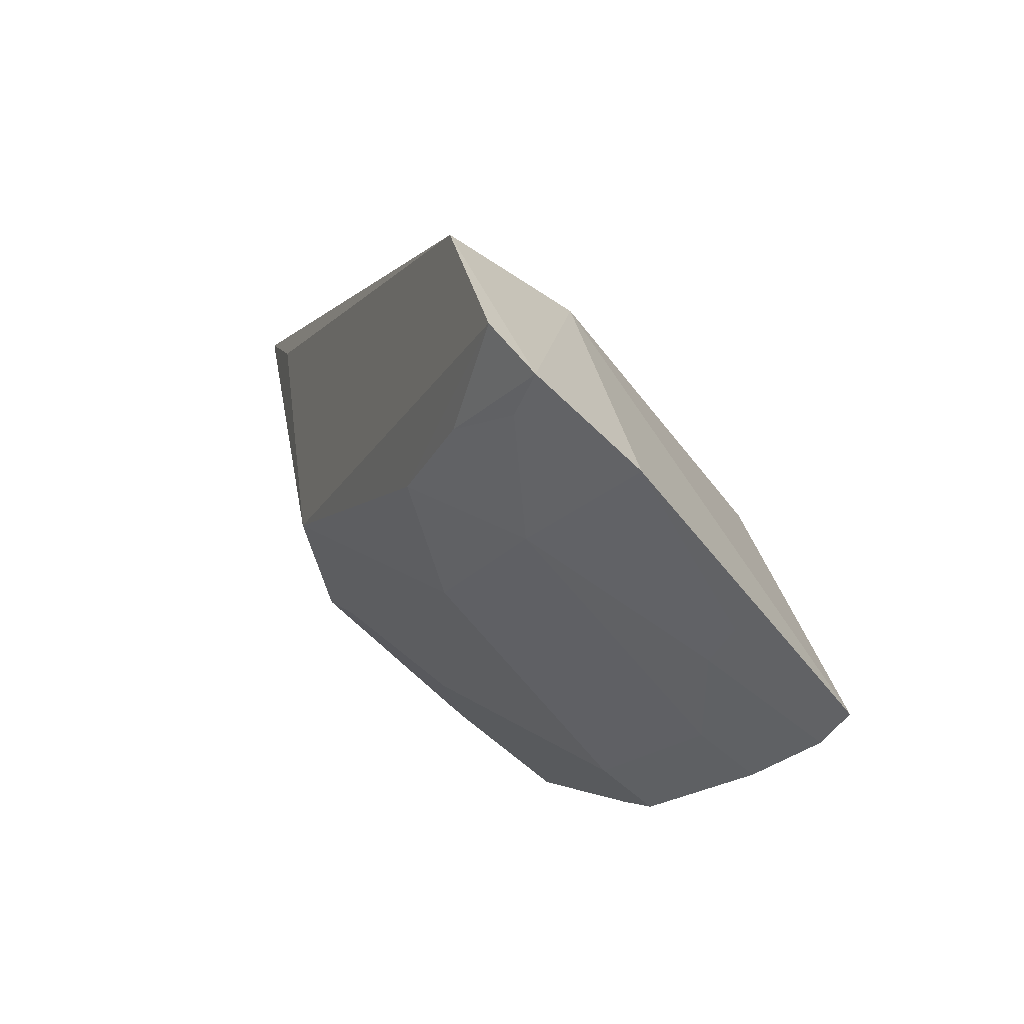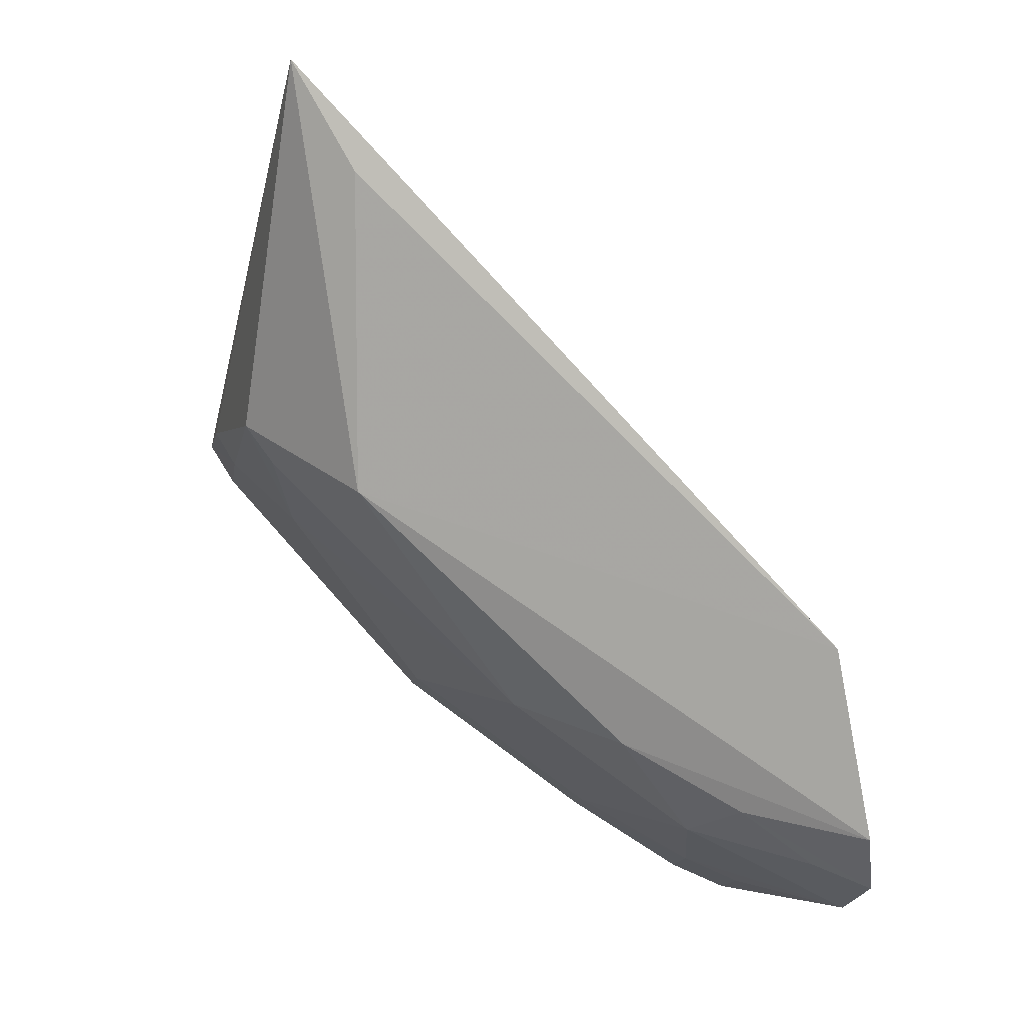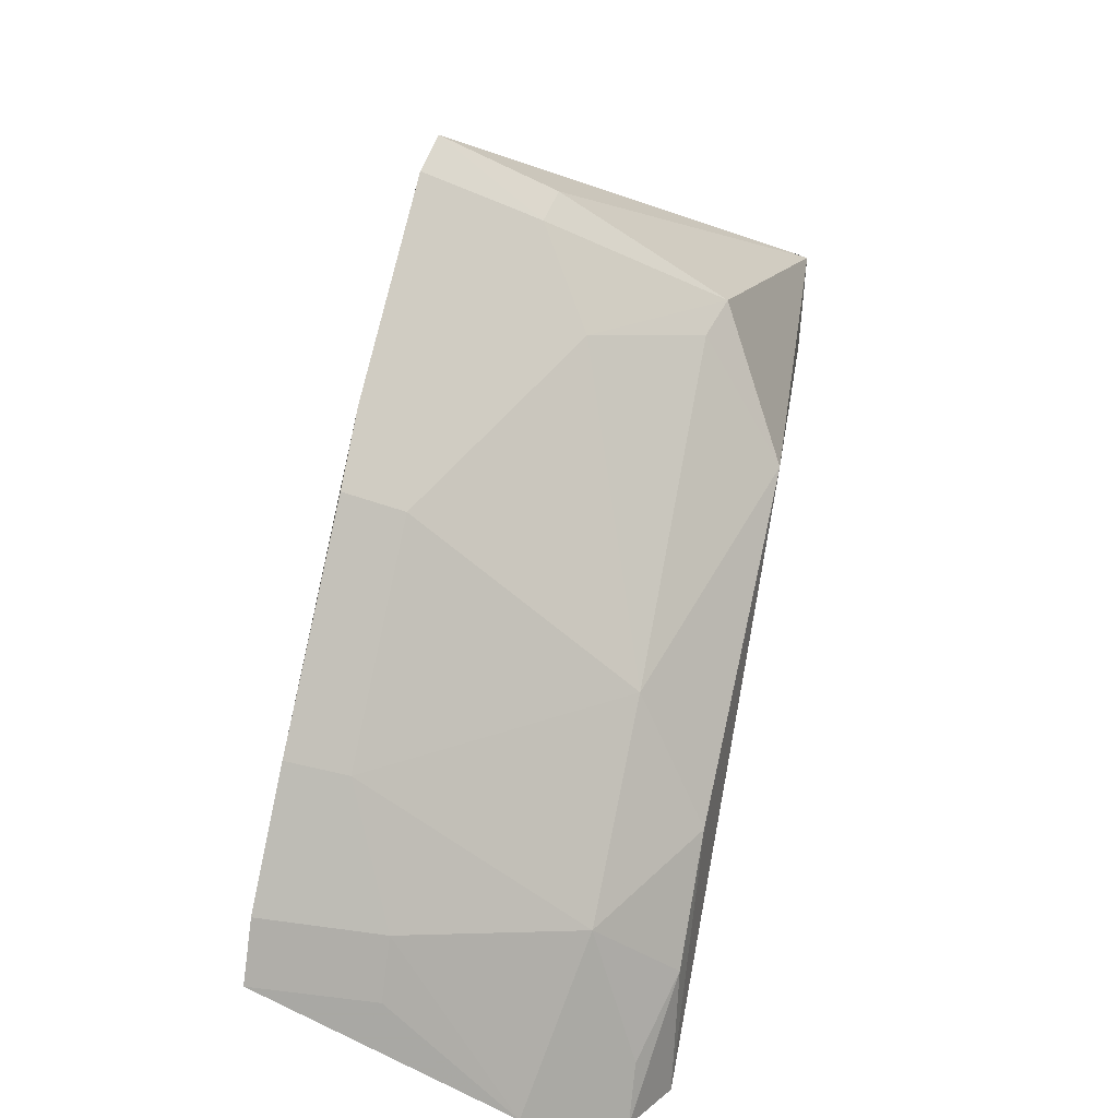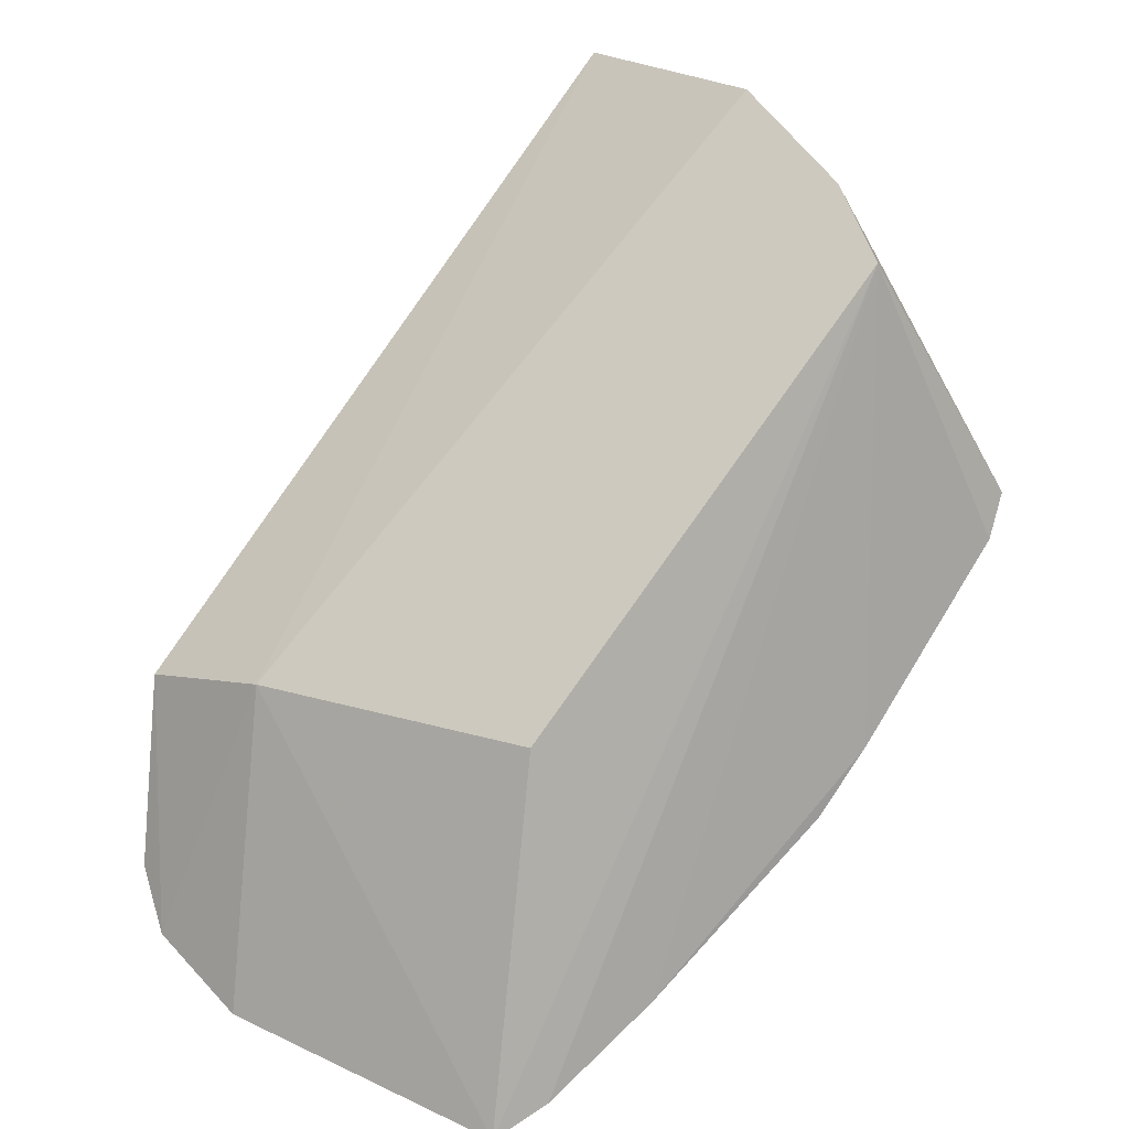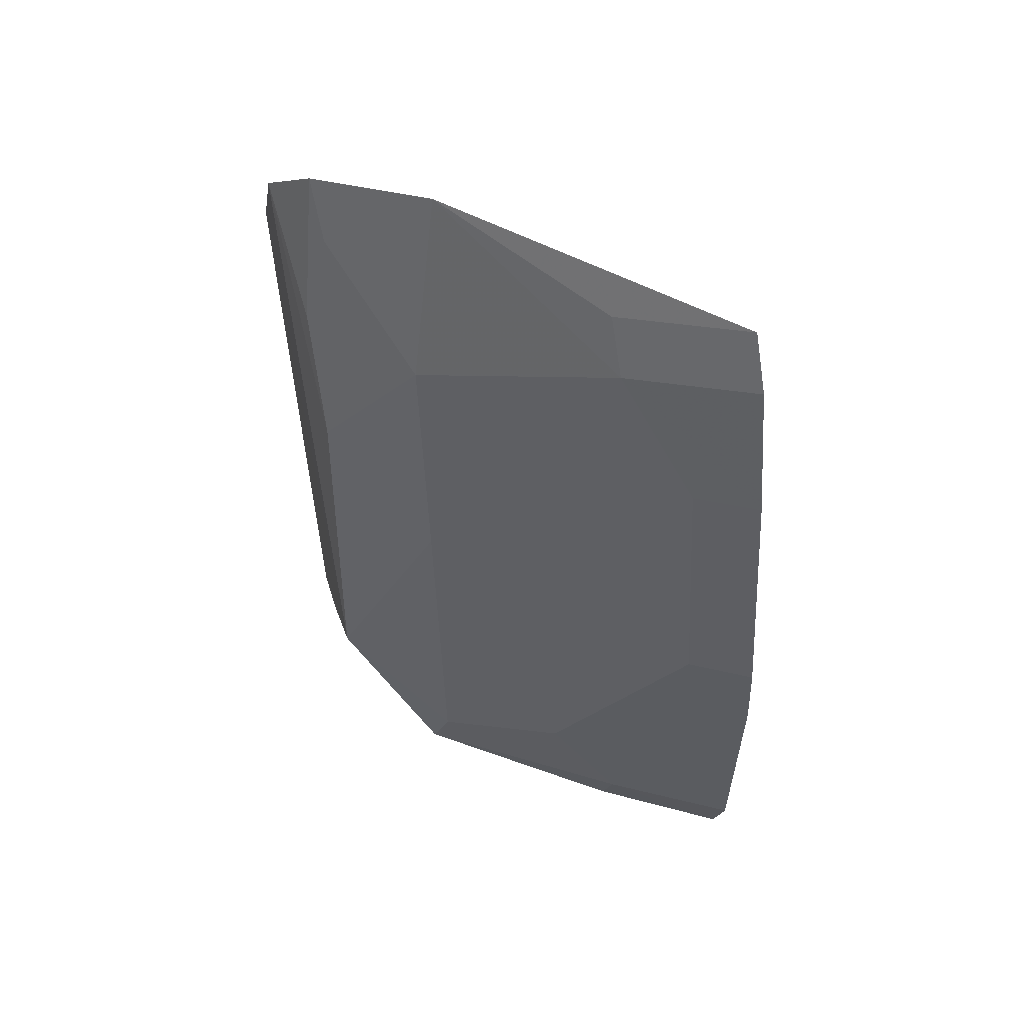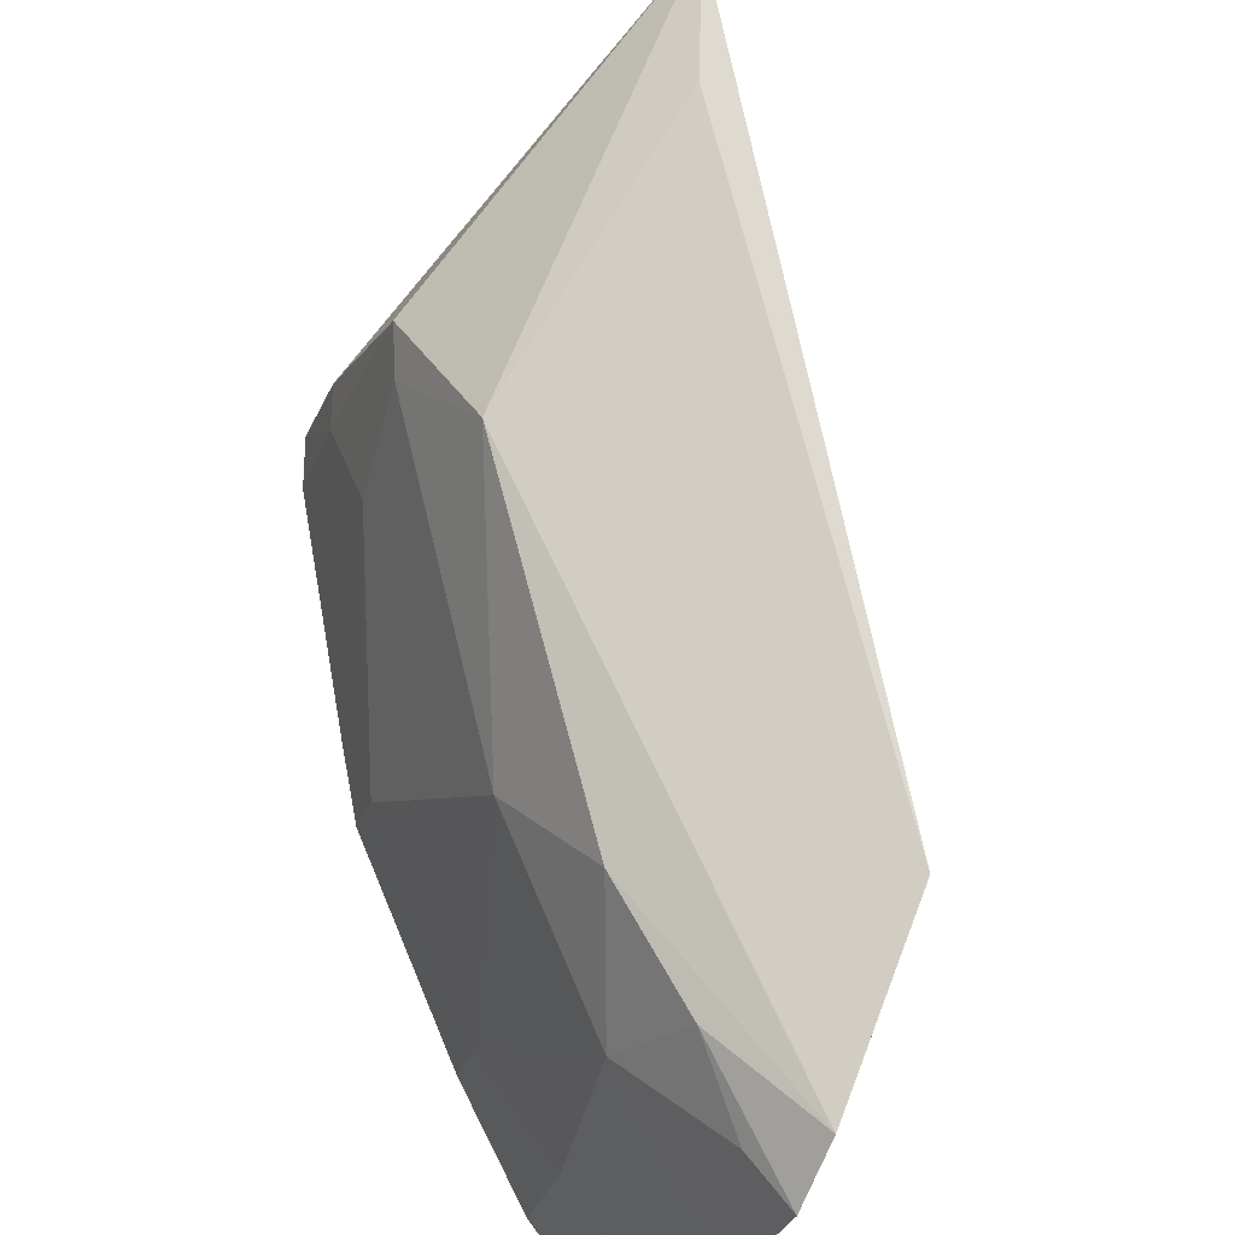
<metadata>
{"format":"obj","ext":"obj","renderer":"f3d","projection":"perspective","resolution":1024,"background":"white","views":[{"elev":-54.1,"azim":63.0,"up":"+Y"},{"elev":3.2,"azim":4.4,"up":"+Y"},{"elev":-60.2,"azim":-105.0,"up":"+Y"},{"elev":19.6,"azim":145.7,"up":"+Y"},{"elev":-79.9,"azim":92.0,"up":"+Y"},{"elev":71.0,"azim":31.4,"up":"+Z"}]}
</metadata>
<code>
v -0.2345 -0.3105 0.1931
v -0.2299 -0.3003 0.218
v -0.375 -0.1965 0.2022
v -0.3585 -0.1158 0.2332
v -0.2472 -0.2375 0.2
v -0.3456 -0.211 0.2223
v -0.2388 -0.2443 0.2332
v -0.361 -0.1476 0.1343
v -0.3121 -0.2623 0.1982
v -0.2309 -0.2875 0.2276
v -0.3444 -0.1403 0.2332
v -0.2621 -0.3197 0.1307
v -0.3981 -0.2033 0.1317
v -0.3621 -0.1179 0.1805
v -0.2713 -0.2913 0.1988
v -0.2859 -0.2679 0.2197
v -0.3695 -0.2052 0.1985
v -0.2779 -0.238 0.1396
v -0.3909 -0.1992 0.1596
v -0.3571 -0.2532 0.1273
v -0.3635 -0.1338 0.1507
v -0.2716 -0.307 0.1569
v -0.2591 -0.2827 0.2215
v -0.3867 -0.2071 0.1573
v -0.3929 -0.2127 0.1295
v -0.2749 -0.3145 0.129
v -0.342 -0.2637 0.1414
v -0.2587 -0.3122 0.1586
v -0.2429 -0.2955 0.216
v -0.3693 -0.2202 0.1716
v -0.3011 -0.2983 0.1281
v -0.2987 -0.2949 0.1421
v -0.3448 -0.2668 0.1275
f 5 2 1
f 6 4 3
f 7 5 4
f 7 2 5
f 10 7 6
f 10 2 7
f 11 7 4
f 11 4 6
f 11 6 7
f 12 5 1
f 14 4 5
f 14 13 4
f 15 1 2
f 16 6 9
f 16 10 6
f 16 9 15
f 17 9 6
f 17 6 3
f 18 12 8
f 18 5 12
f 19 3 4
f 19 4 13
f 21 8 13
f 21 13 14
f 21 18 8
f 21 14 5
f 21 5 18
f 22 1 15
f 23 2 10
f 23 10 16
f 23 16 15
f 24 3 19
f 24 19 13
f 25 13 8
f 25 8 20
f 25 24 13
f 26 8 12
f 27 24 25
f 28 12 1
f 28 1 22
f 28 26 12
f 28 22 26
f 29 23 15
f 29 15 2
f 29 2 23
f 30 17 3
f 30 3 24
f 30 24 27
f 30 27 9
f 30 9 17
f 31 20 8
f 31 8 26
f 31 26 22
f 32 15 9
f 32 9 27
f 32 31 22
f 32 22 15
f 33 20 31
f 33 27 25
f 33 25 20
f 33 32 27
f 33 31 32

</code>
